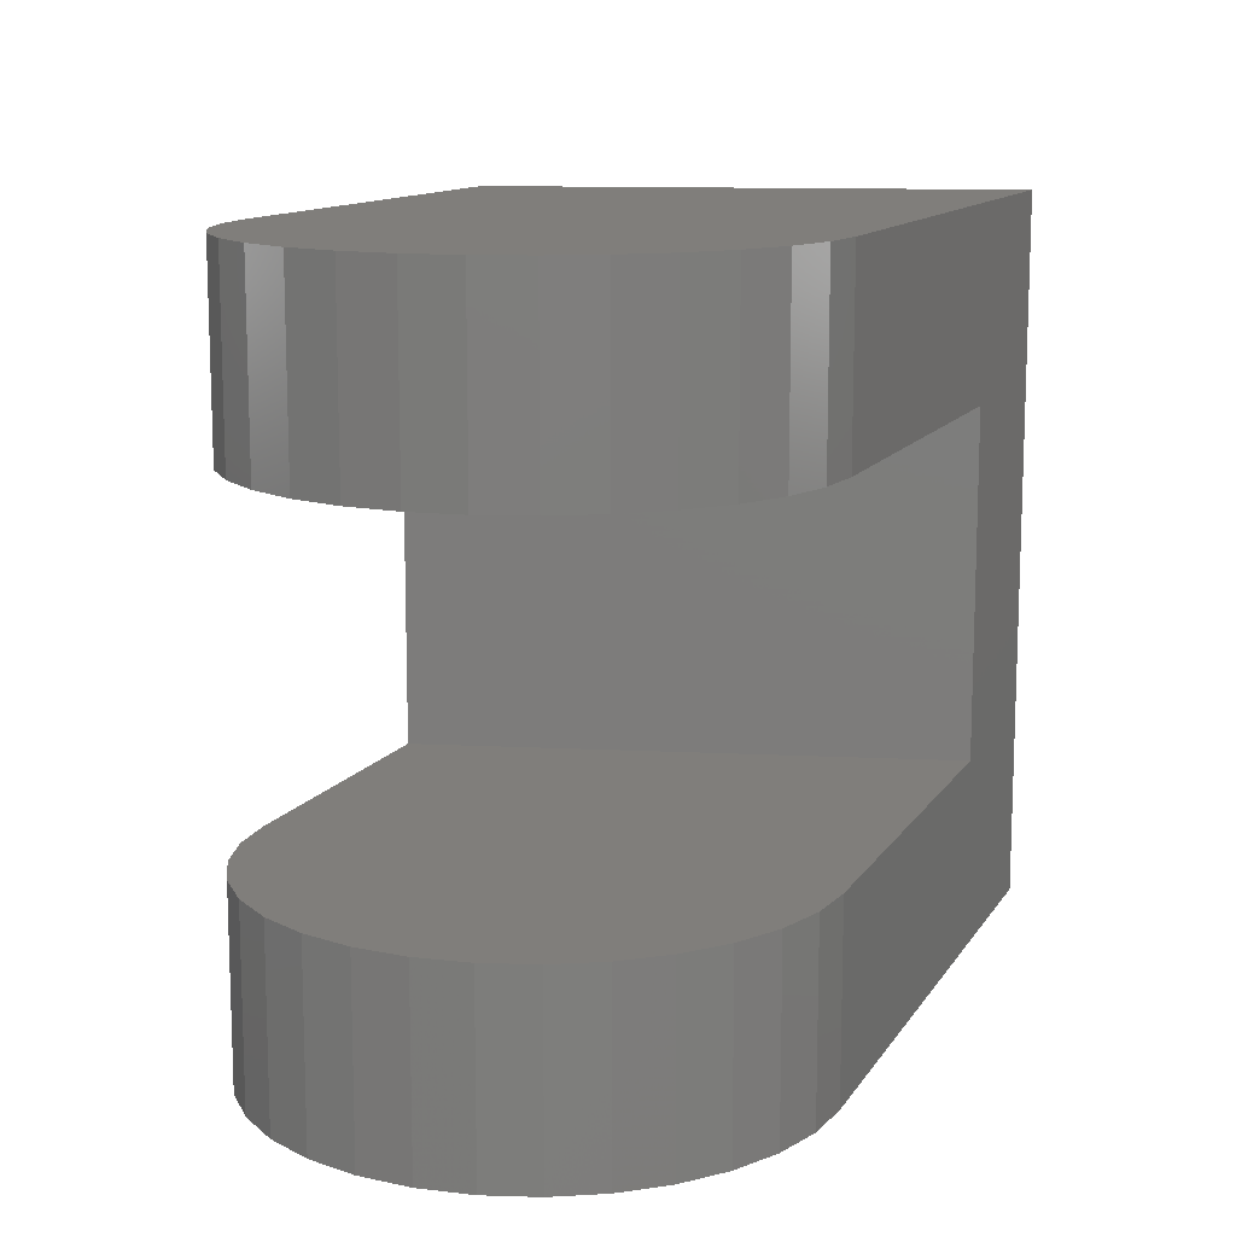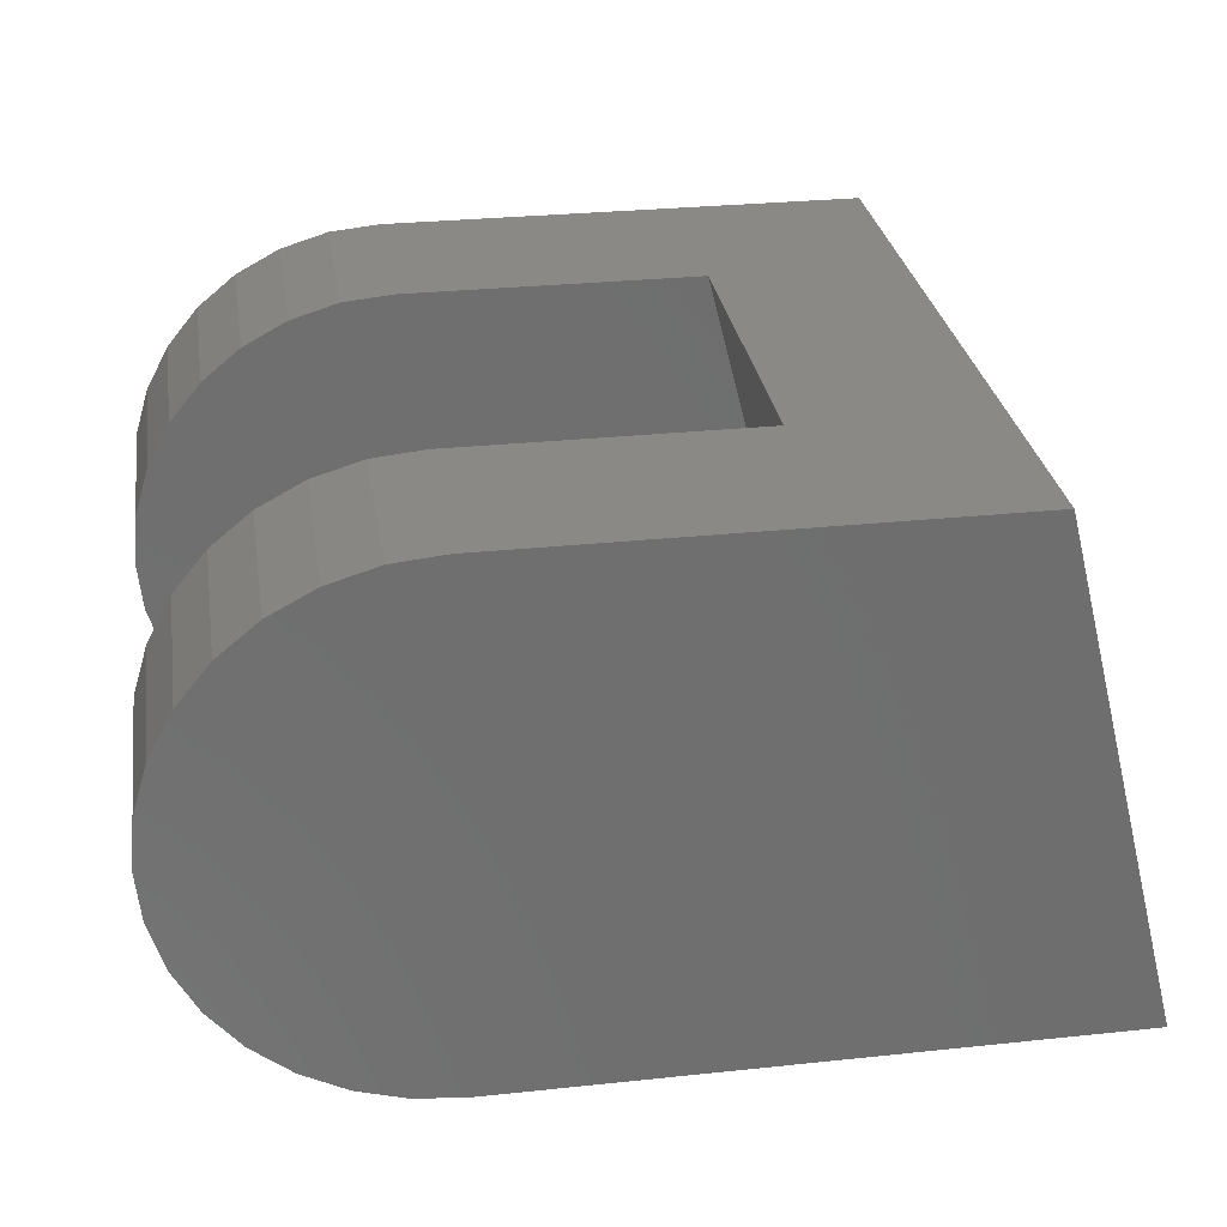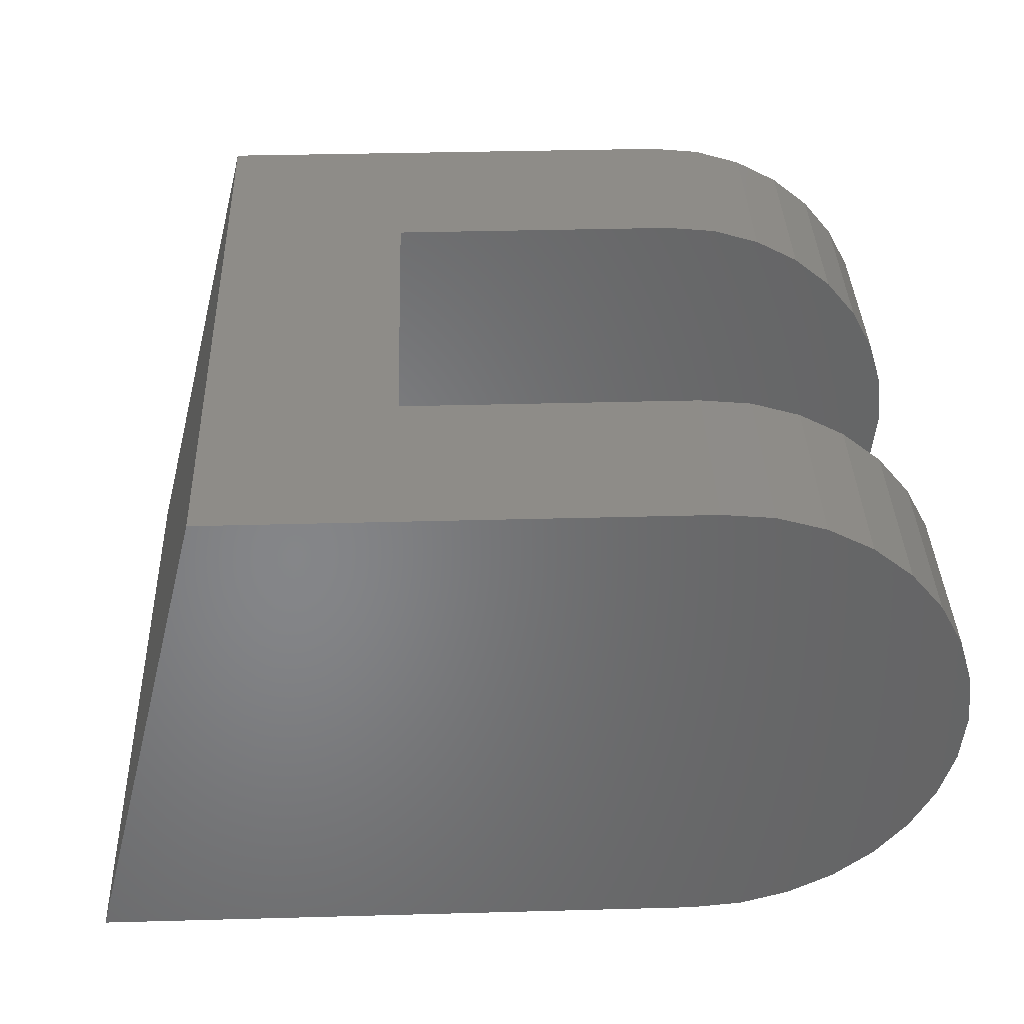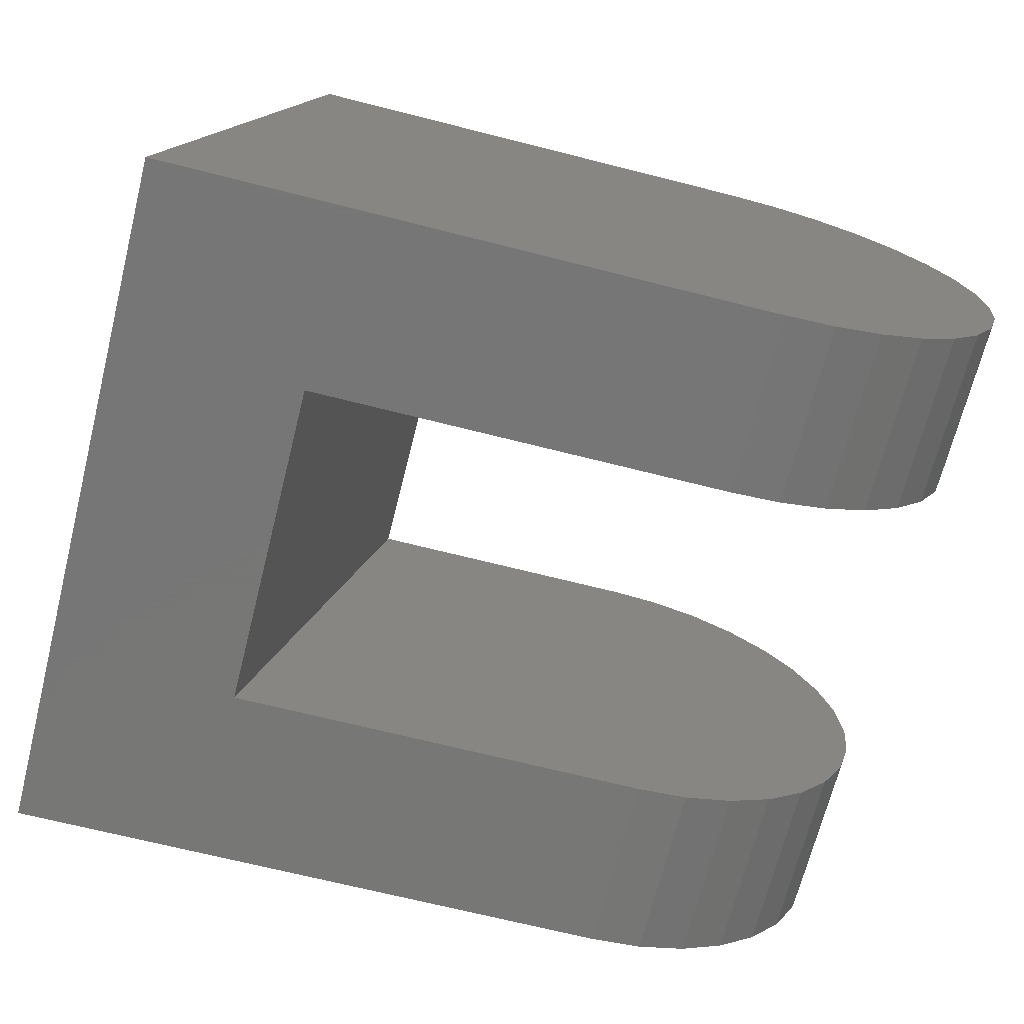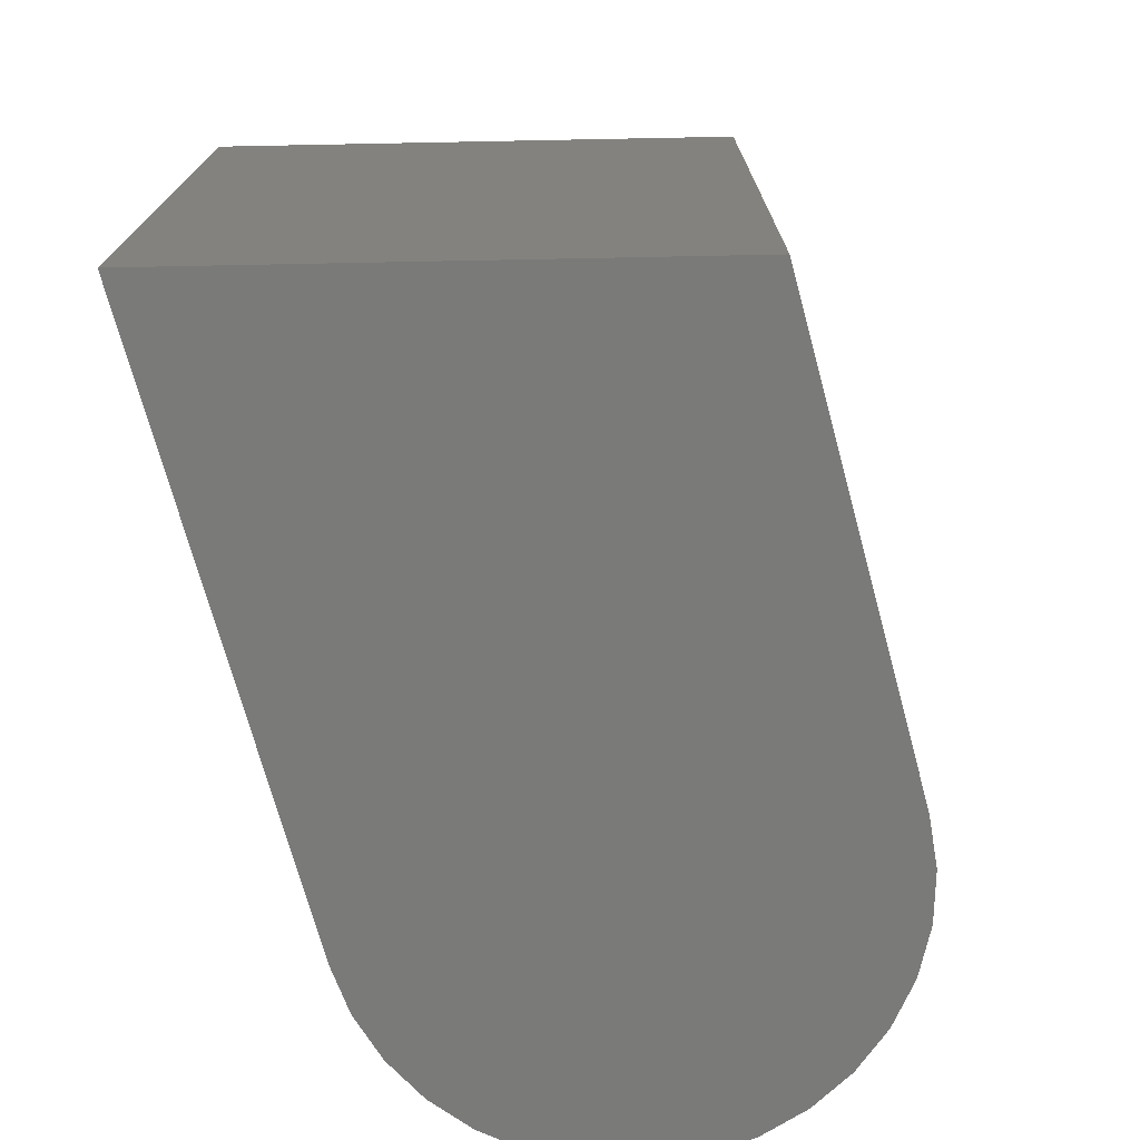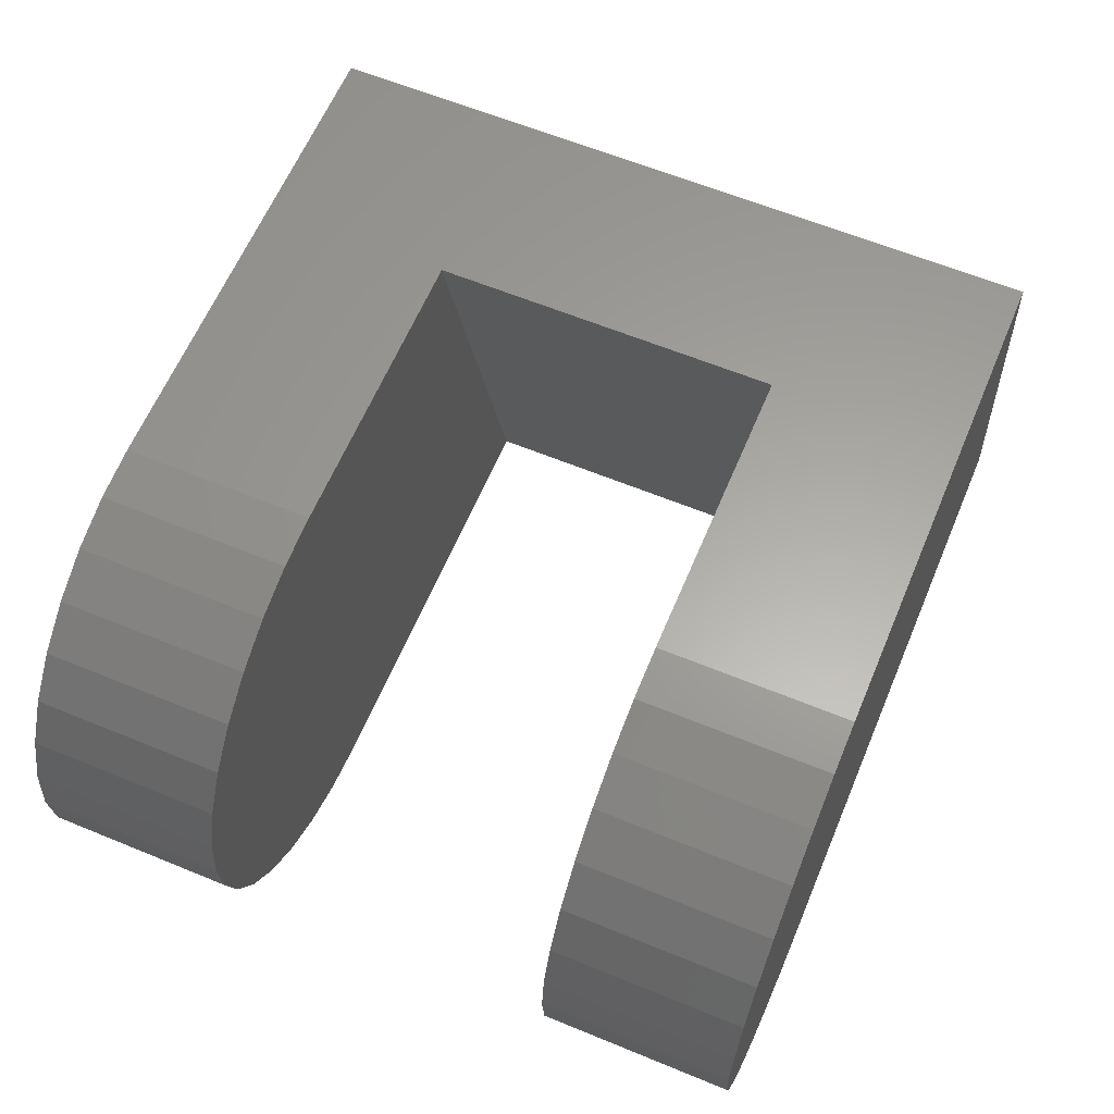
<metadata>
{"format":"stl","ext":"stl","renderer":"f3d","projection":"perspective","resolution":1024,"background":"white","views":[{"elev":12.4,"azim":-69.2,"up":"+Z"},{"elev":29.1,"azim":-8.9,"up":"+Y"},{"elev":37.3,"azim":178.0,"up":"+Y"},{"elev":-69.2,"azim":165.8,"up":"+Y"},{"elev":-72.9,"azim":105.3,"up":"+Z"},{"elev":61.9,"azim":-67.3,"up":"+Y"}]}
</metadata>
<code>
# stl→obj: 76 verts, 148 faces
v -0.1875 0 0.6172
v -0.1875 0 0.8828
v -0.2607 0.007206 0.6172
v -0.2607 0.007206 0.8828
v -0.331 0.02855 0.6172
v -0.331 0.02855 0.8828
v -0.3958 0.0632 0.6172
v -0.3958 0.0632 0.8828
v -0.4527 0.1098 0.6172
v -0.4527 0.1098 0.8828
v -0.4993 0.1667 0.6172
v -0.4993 0.1667 0.8828
v -0.534 0.2315 0.6172
v -0.534 0.2315 0.8828
v -0.5553 0.3018 0.6172
v -0.5553 0.3018 0.8828
v -0.5625 0.375 0.6172
v -0.5625 0.375 0.8828
v -0.5553 0.4482 0.6172
v -0.5553 0.4482 0.8828
v -0.534 0.5185 0.6172
v -0.534 0.5185 0.8828
v -0.4993 0.5833 0.6172
v -0.4993 0.5833 0.8828
v -0.4527 0.6402 0.6172
v -0.4527 0.6402 0.8828
v -0.3958 0.6868 0.6172
v -0.3958 0.6868 0.8828
v -0.331 0.7215 0.6172
v -0.331 0.7215 0.8828
v -0.2607 0.7428 0.6172
v -0.2607 0.7428 0.8828
v -0.1875 0.75 0.6172
v -0.1875 0.75 0.8828
v -0.1875 0 -0.1328
v -0.1875 0 0.1328
v -0.2607 0.007206 -0.1328
v -0.2607 0.007206 0.1328
v -0.331 0.02855 -0.1328
v -0.331 0.02855 0.1328
v -0.3958 0.0632 -0.1328
v -0.3958 0.0632 0.1328
v -0.4527 0.1098 -0.1328
v -0.4527 0.1098 0.1328
v -0.4993 0.1667 -0.1328
v -0.4993 0.1667 0.1328
v -0.534 0.2315 -0.1328
v -0.534 0.2315 0.1328
v -0.5553 0.3018 -0.1328
v -0.5553 0.3018 0.1328
v -0.5625 0.375 -0.1328
v -0.5625 0.375 0.1328
v -0.5553 0.4482 -0.1328
v -0.5553 0.4482 0.1328
v -0.534 0.5185 -0.1328
v -0.534 0.5185 0.1328
v -0.4993 0.5833 -0.1328
v -0.4993 0.5833 0.1328
v -0.4527 0.6402 -0.1328
v -0.4527 0.6402 0.1328
v -0.3958 0.6868 -0.1328
v -0.3958 0.6868 0.1328
v -0.331 0.7215 -0.1328
v -0.331 0.7215 0.1328
v -0.2607 0.7428 -0.1328
v -0.2607 0.7428 0.1328
v -0.1875 0.75 -0.1328
v -0.1875 0.75 0.1328
v 0.51 0.75 -0.1328
v 0.236 0.75 0.1328
v 0.51 0.75 0.8828
v 0.236 0.75 0.6172
v 0.6995 0 0.8828
v 0.4255 0 0.6172
v 0.6995 0 -0.1328
v 0.4255 0 0.1328
f 1 2 3
f 3 2 4
f 3 4 5
f 5 4 6
f 5 6 7
f 7 6 8
f 7 8 9
f 9 8 10
f 9 10 11
f 11 10 12
f 11 12 13
f 13 12 14
f 13 14 15
f 15 14 16
f 15 16 17
f 17 16 18
f 17 18 19
f 19 18 20
f 19 20 21
f 21 20 22
f 21 22 23
f 23 22 24
f 23 24 25
f 25 24 26
f 25 26 27
f 27 26 28
f 27 28 29
f 29 28 30
f 29 30 31
f 31 30 32
f 31 32 33
f 33 32 34
f 35 36 37
f 37 36 38
f 37 38 39
f 39 38 40
f 39 40 41
f 41 40 42
f 41 42 43
f 43 42 44
f 43 44 45
f 45 44 46
f 45 46 47
f 47 46 48
f 47 48 49
f 49 48 50
f 49 50 51
f 51 50 52
f 51 52 53
f 53 52 54
f 53 54 55
f 55 54 56
f 55 56 57
f 57 56 58
f 57 58 59
f 59 58 60
f 59 60 61
f 61 60 62
f 61 62 63
f 63 62 64
f 63 64 65
f 65 64 66
f 65 66 67
f 67 66 68
f 67 68 69
f 69 68 70
f 69 70 71
f 71 70 72
f 71 72 34
f 34 72 33
f 2 1 73
f 73 1 74
f 73 74 75
f 75 74 76
f 75 76 35
f 35 76 36
f 74 72 76
f 76 72 70
f 76 70 36
f 36 70 68
f 36 68 38
f 38 68 66
f 38 66 40
f 40 66 64
f 40 64 42
f 42 64 62
f 42 62 44
f 44 62 60
f 44 60 46
f 46 60 58
f 46 58 48
f 48 58 56
f 48 56 50
f 50 56 54
f 50 54 52
f 17 19 15
f 15 19 21
f 15 21 13
f 13 21 23
f 13 23 11
f 11 23 25
f 11 25 9
f 9 25 27
f 9 27 7
f 7 27 29
f 7 29 5
f 5 29 31
f 5 31 3
f 3 31 33
f 3 33 1
f 1 33 72
f 1 72 74
f 75 69 73
f 73 69 71
f 51 53 49
f 49 53 55
f 49 55 47
f 47 55 57
f 47 57 45
f 45 57 59
f 45 59 43
f 43 59 61
f 43 61 41
f 41 61 63
f 41 63 39
f 39 63 65
f 39 65 37
f 37 65 67
f 37 67 35
f 35 67 69
f 35 69 75
f 73 71 2
f 2 71 34
f 2 34 4
f 4 34 32
f 4 32 6
f 6 32 30
f 6 30 8
f 8 30 28
f 8 28 10
f 10 28 26
f 10 26 12
f 12 26 24
f 12 24 14
f 14 24 22
f 14 22 16
f 16 22 20
f 16 20 18

</code>
